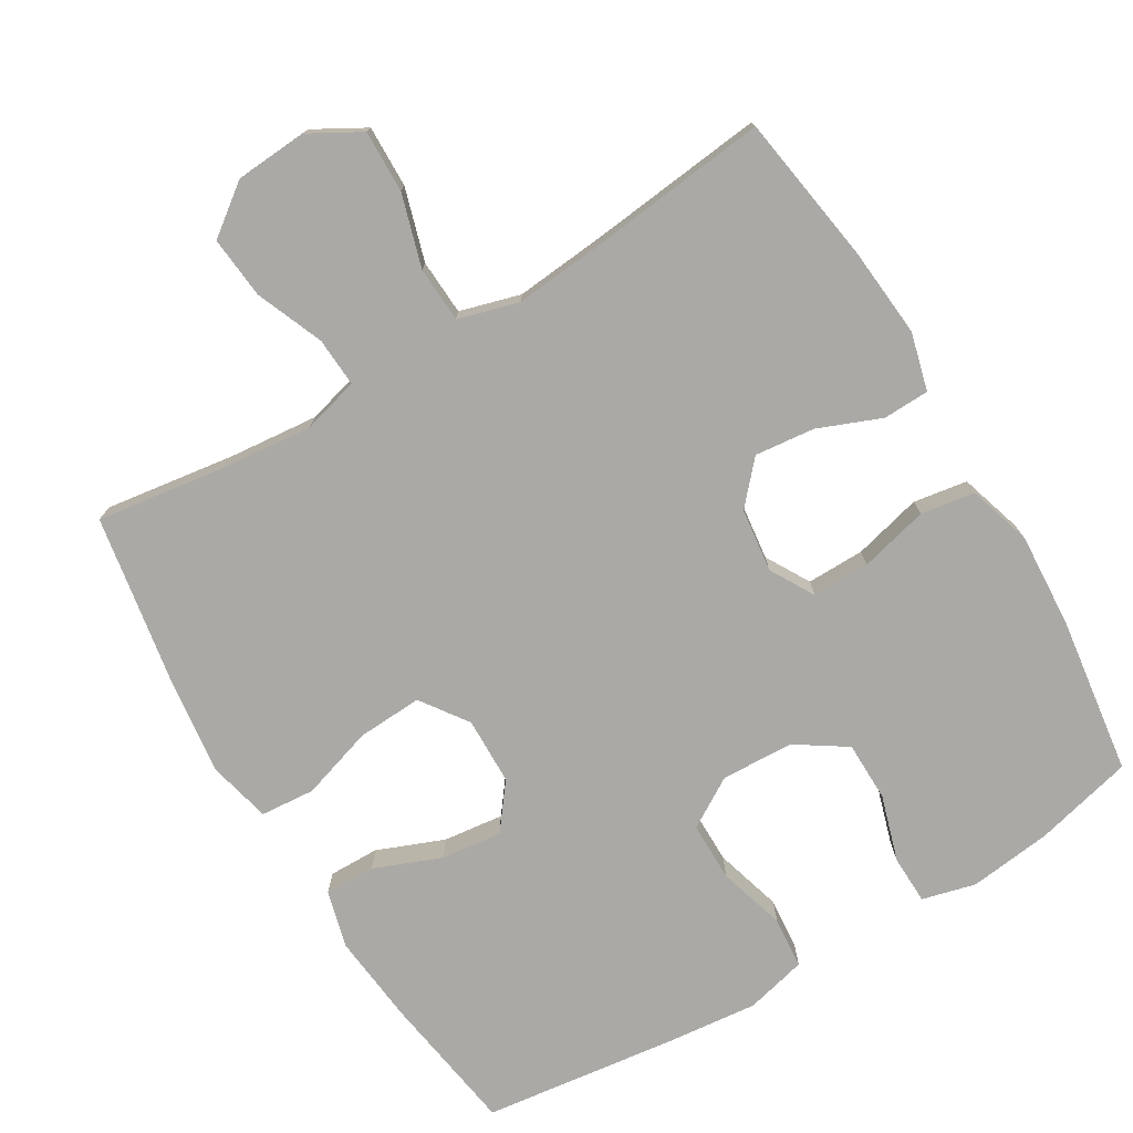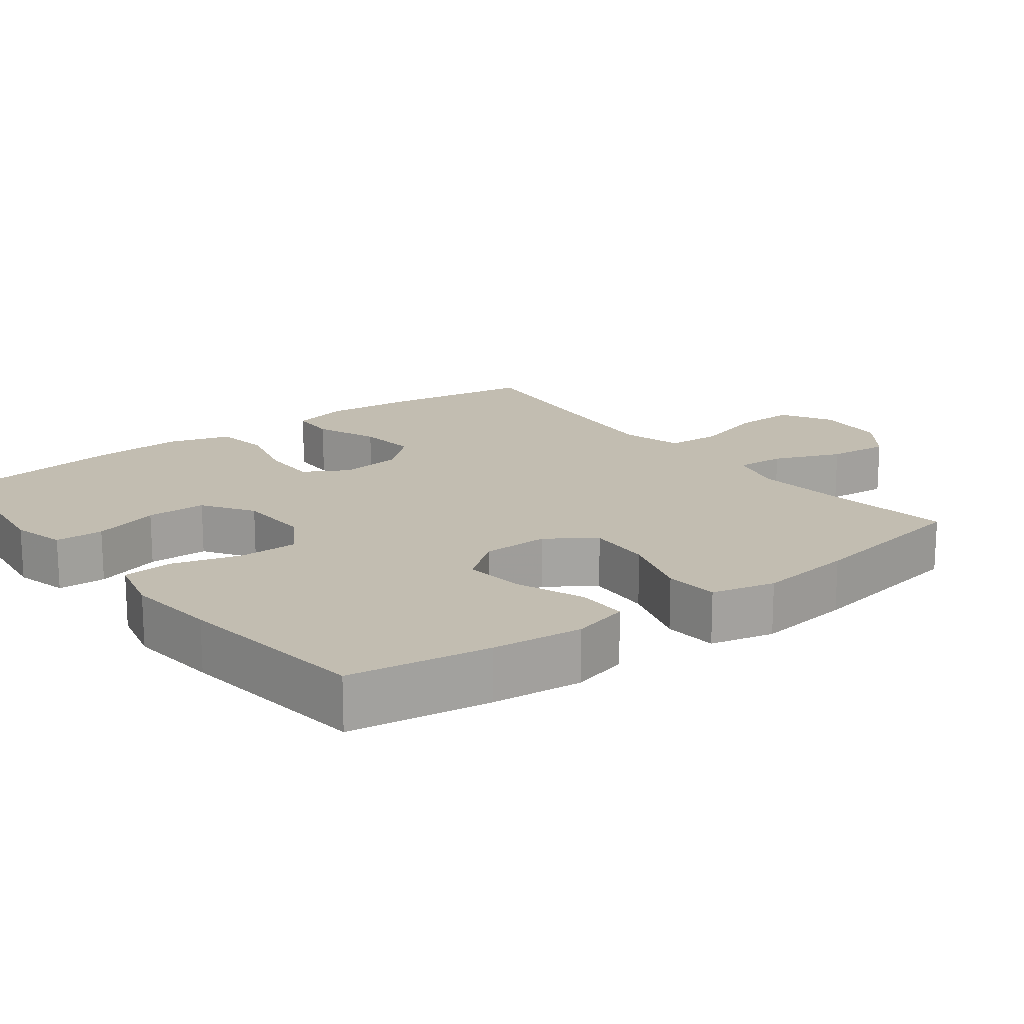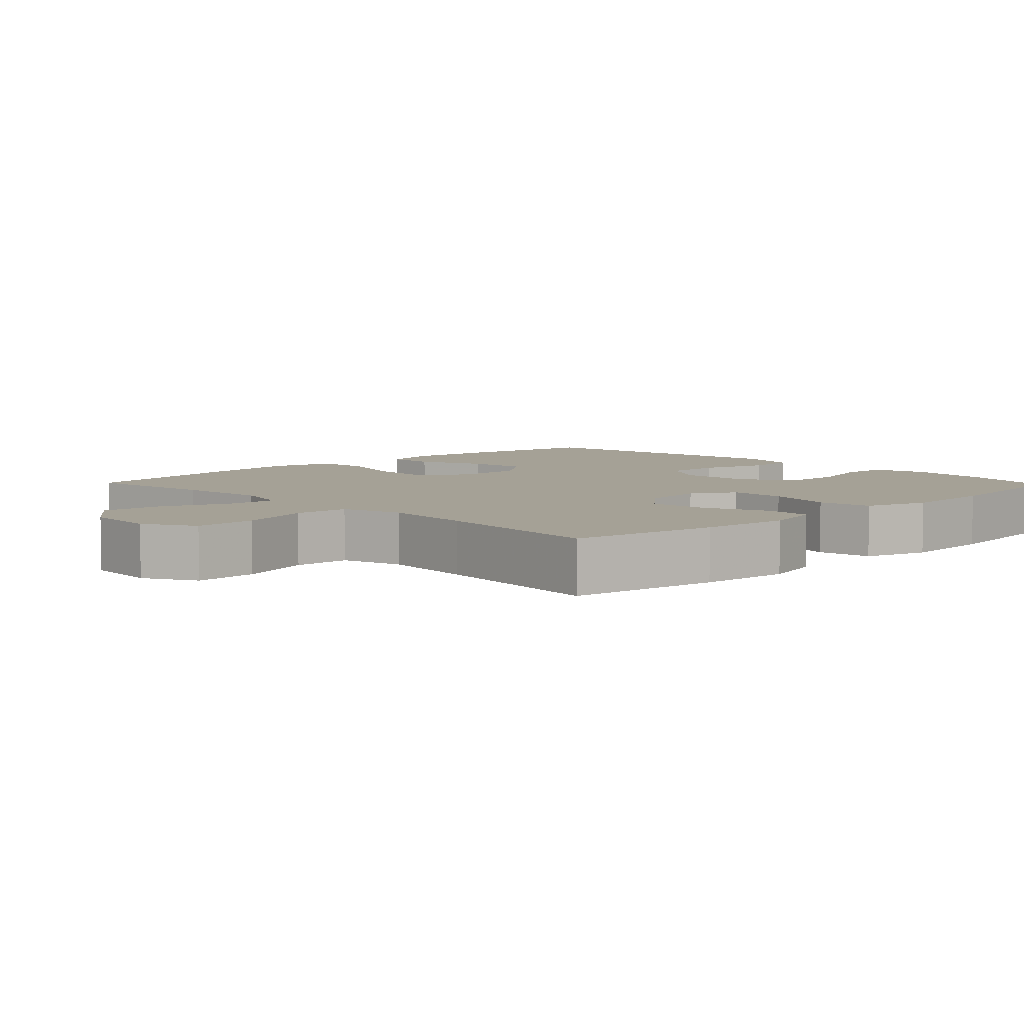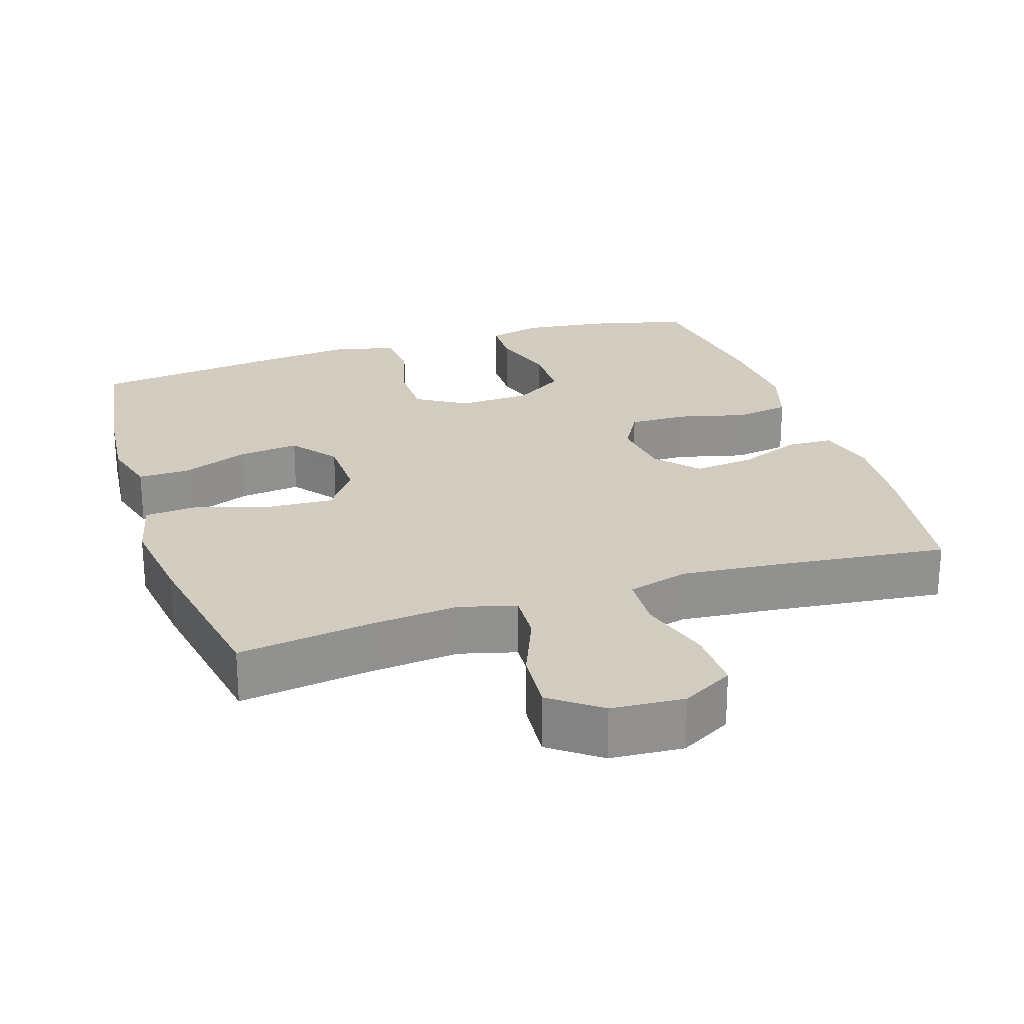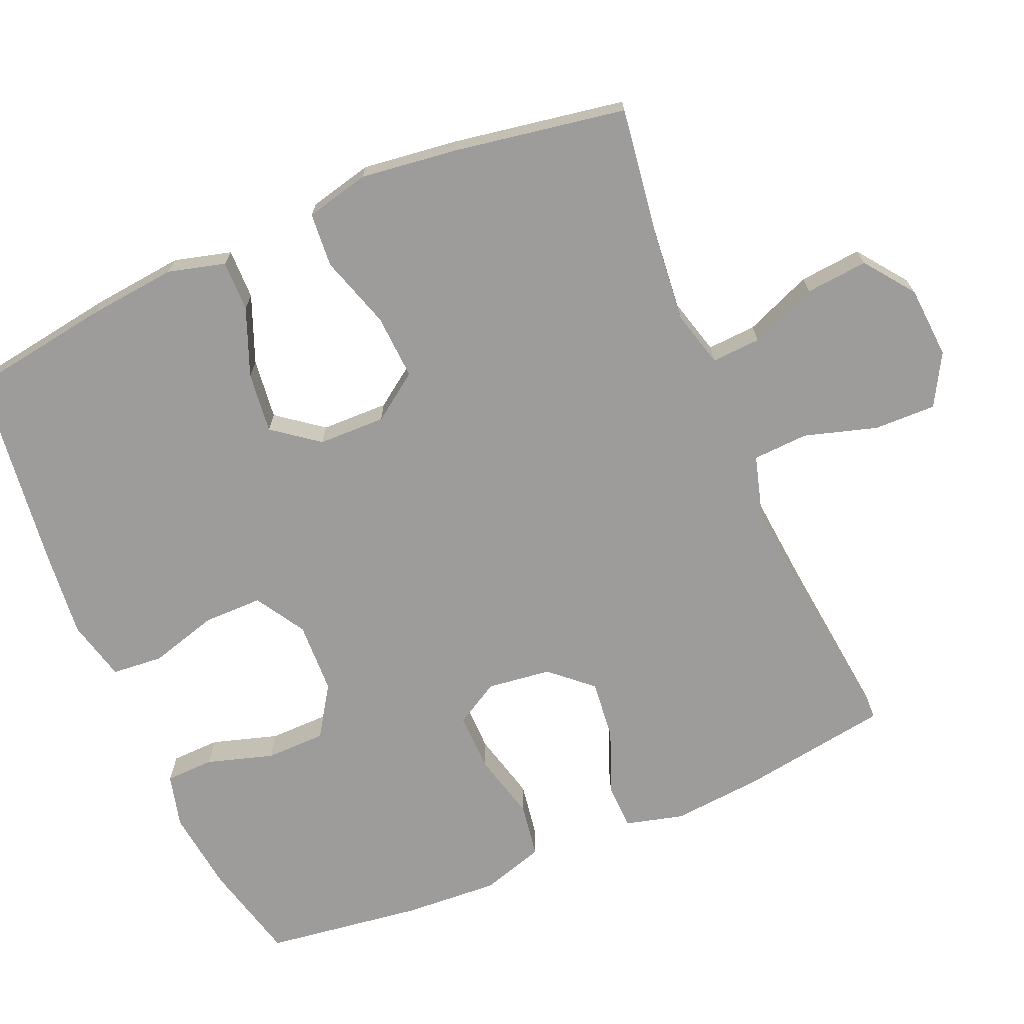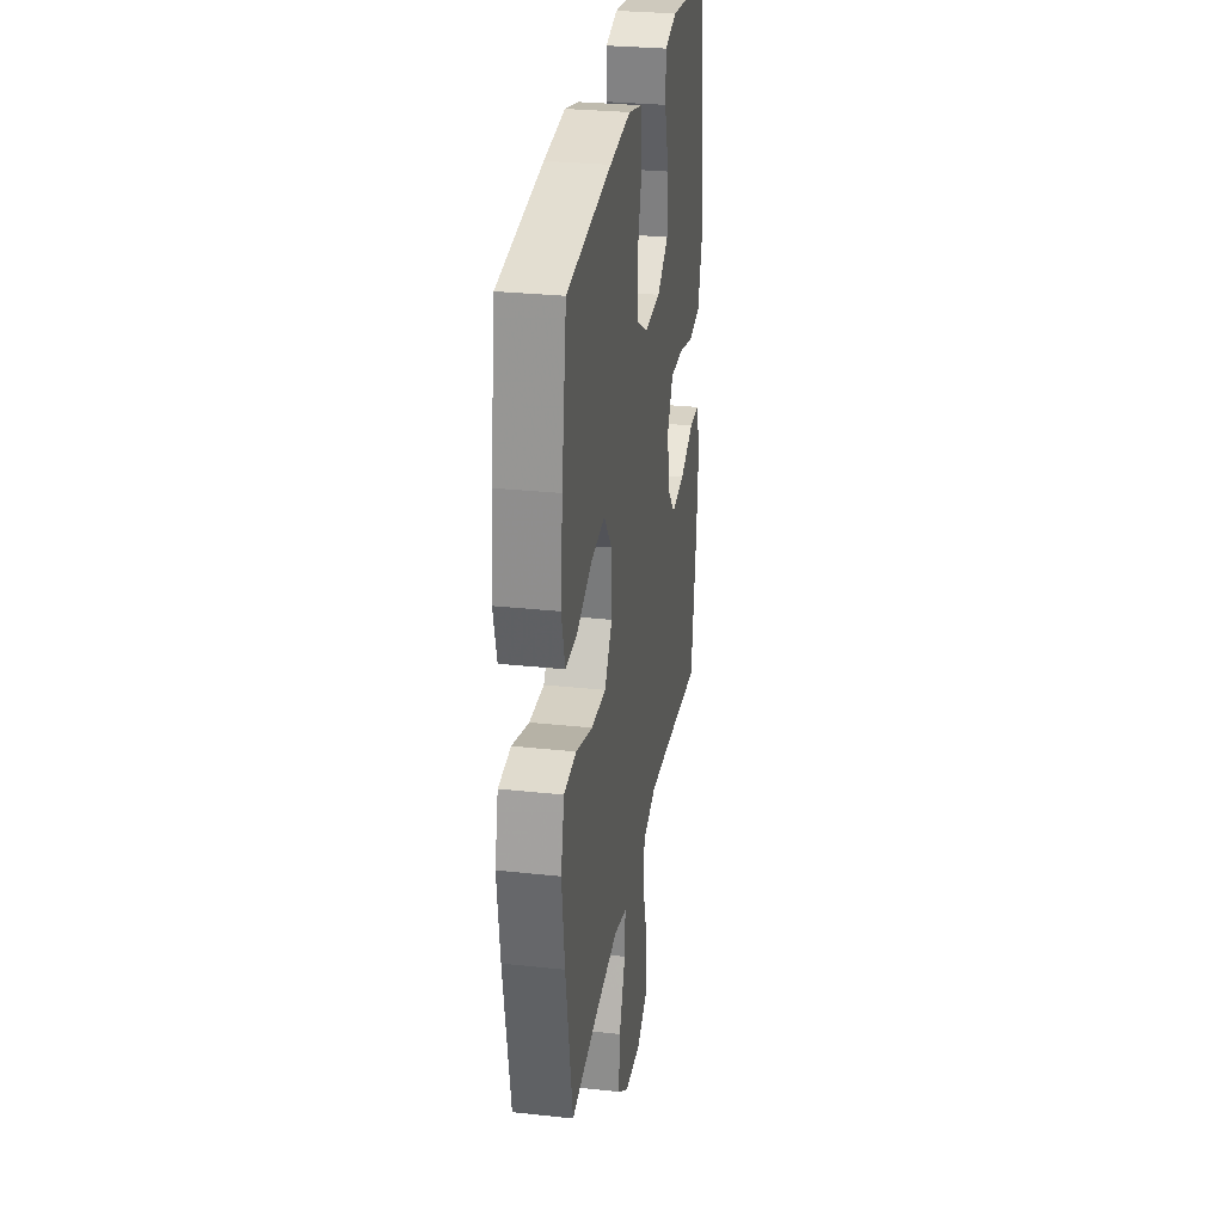
<metadata>
{"format":"obj","ext":"obj","renderer":"f3d","projection":"perspective","resolution":1024,"background":"white","views":[{"elev":-75.6,"azim":-149.1,"up":"+Y"},{"elev":16.9,"azim":52.8,"up":"+Y"},{"elev":6.1,"azim":-133.9,"up":"+Y"},{"elev":24.3,"azim":162.0,"up":"+Y"},{"elev":-70.2,"azim":113.2,"up":"+Y"},{"elev":29.3,"azim":99.1,"up":"+Z"}]}
</metadata>
<code>
v 0.5 0.07 -0.5
v 0.318 0.07 -0.474
v 0.195 0.07 -0.462
v 0.117 0.07 -0.483
v 0.121 0.07 -0.551
v 0.159 0.07 -0.644
v 0.167 0.07 -0.73
v 0.099 0.07 -0.781
v -0.001 0.07 -0.788
v -0.072 0.07 -0.748
v -0.07 0.07 -0.662
v -0.04 0.07 -0.562
v -0.044 0.07 -0.485
v -0.128 0.07 -0.461
v -0.257 0.07 -0.473
v -0.5 0.07 -0.5
v -0.532 0.07 -0.293
v -0.543 0.07 -0.168
v -0.522 0.07 -0.088
v -0.458 0.07 -0.086
v -0.371 0.07 -0.121
v -0.288 0.07 -0.13
v -0.237 0.07 -0.073
v -0.226 0.07 0.015
v -0.261 0.07 0.076
v -0.341 0.07 0.075
v -0.436 0.07 0.051
v -0.511 0.07 0.063
v -0.538 0.07 0.151
v -0.53 0.07 0.282
v -0.5 0.07 0.5
v -0.363 0.07 0.534
v -0.248 0.07 0.548
v -0.174 0.07 0.529
v -0.172 0.07 0.462
v -0.2 0.07 0.37
v -0.199 0.07 0.287
v -0.129 0.07 0.241
v -0.029 0.07 0.237
v 0.04 0.07 0.279
v 0.04 0.07 0.361
v 0.013 0.07 0.455
v 0.019 0.07 0.526
v 0.104 0.07 0.547
v 0.231 0.07 0.534
v 0.5 0.07 0.5
v 0.53 0.07 0.305
v 0.543 0.07 0.18
v 0.522 0.07 0.101
v 0.452 0.07 0.102
v 0.359 0.07 0.139
v 0.275 0.07 0.149
v 0.227 0.07 0.086
v 0.225 0.07 -0.007
v 0.271 0.07 -0.072
v 0.361 0.07 -0.067
v 0.462 0.07 -0.035
v 0.537 0.07 -0.041
v 0.558 0.07 -0.129
v 0.541 0.07 -0.262
v 0.5 0 -0.5
v 0.318 0 -0.474
v 0.195 0 -0.462
v 0.117 0 -0.483
v 0.121 0 -0.551
v 0.159 0 -0.644
v 0.167 0 -0.73
v 0.099 0 -0.781
v -0.001 0 -0.788
v -0.072 0 -0.748
v -0.07 0 -0.662
v -0.04 0 -0.562
v -0.044 0 -0.485
v -0.128 0 -0.461
v -0.257 0 -0.473
v -0.5 0 -0.5
v -0.532 0 -0.293
v -0.543 0 -0.168
v -0.522 0 -0.088
v -0.458 0 -0.086
v -0.371 0 -0.121
v -0.288 0 -0.13
v -0.237 0 -0.073
v -0.226 0 0.015
v -0.261 0 0.076
v -0.341 0 0.075
v -0.436 0 0.051
v -0.511 0 0.063
v -0.538 0 0.151
v -0.53 0 0.282
v -0.5 0 0.5
v -0.363 0 0.534
v -0.248 0 0.548
v -0.174 0 0.529
v -0.172 0 0.462
v -0.2 0 0.37
v -0.199 0 0.287
v -0.129 0 0.241
v -0.029 0 0.237
v 0.04 0 0.279
v 0.04 0 0.361
v 0.013 0 0.455
v 0.019 0 0.526
v 0.104 0 0.547
v 0.231 0 0.534
v 0.5 0 0.5
v 0.53 0 0.305
v 0.543 0 0.18
v 0.522 0 0.101
v 0.452 0 0.102
v 0.359 0 0.139
v 0.275 0 0.149
v 0.227 0 0.086
v 0.225 0 -0.007
v 0.271 0 -0.072
v 0.361 0 -0.067
v 0.462 0 -0.035
v 0.537 0 -0.041
v 0.558 0 -0.129
v 0.541 0 -0.262
f 60 1 2
f 59 60 2
f 58 59 2
f 57 58 2
f 56 57 2
f 55 56 2 3
f 54 55 3 4
f 53 54 4
f 49 50 51
f 48 49 51
f 47 48 51
f 46 47 51
f 45 46 51
f 44 45 51
f 43 44 51
f 42 43 51
f 41 42 51
f 40 41 51 52
f 39 40 52 53
f 34 35 36
f 33 34 36
f 32 33 36
f 31 32 36
f 30 31 36
f 29 30 36
f 28 29 36
f 27 28 36
f 26 27 36
f 25 26 36 37
f 24 25 37 38
f 19 20 21
f 18 19 21
f 17 18 21
f 16 17 21
f 15 16 21
f 14 15 21 22
f 13 14 22 23
f 10 11 12
f 9 10 12
f 8 9 12
f 7 8 12
f 6 7 12
f 5 6 12
f 4 5 12 13
f 38 39 53
f 24 38 53
f 23 24 53
f 13 23 53
f 4 13 53
f 62 61 120
f 62 120 119
f 62 119 118
f 62 118 117
f 62 117 116
f 63 62 116 115
f 64 63 115 114
f 64 114 113
f 111 110 109
f 111 109 108
f 111 108 107
f 111 107 106
f 111 106 105
f 111 105 104
f 111 104 103
f 111 103 102
f 111 102 101
f 112 111 101 100
f 113 112 100 99
f 96 95 94
f 96 94 93
f 96 93 92
f 96 92 91
f 96 91 90
f 96 90 89
f 96 89 88
f 96 88 87
f 96 87 86
f 97 96 86 85
f 98 97 85 84
f 81 80 79
f 81 79 78
f 81 78 77
f 81 77 76
f 81 76 75
f 82 81 75 74
f 83 82 74 73
f 72 71 70
f 72 70 69
f 72 69 68
f 72 68 67
f 72 67 66
f 72 66 65
f 73 72 65 64
f 113 99 98
f 113 98 84
f 113 84 83
f 113 83 73
f 113 73 64
f 1 61 62 2
f 2 62 63 3
f 3 63 64 4
f 4 64 65 5
f 5 65 66 6
f 6 66 67 7
f 7 67 68 8
f 8 68 69 9
f 9 69 70 10
f 10 70 71 11
f 11 71 72 12
f 12 72 73 13
f 13 73 74 14
f 14 74 75 15
f 15 75 76 16
f 16 76 77 17
f 17 77 78 18
f 18 78 79 19
f 19 79 80 20
f 20 80 81 21
f 21 81 82 22
f 22 82 83 23
f 23 83 84 24
f 24 84 85 25
f 25 85 86 26
f 26 86 87 27
f 27 87 88 28
f 28 88 89 29
f 29 89 90 30
f 30 90 91 31
f 31 91 92 32
f 32 92 93 33
f 33 93 94 34
f 34 94 95 35
f 35 95 96 36
f 36 96 97 37
f 37 97 98 38
f 38 98 99 39
f 39 99 100 40
f 40 100 101 41
f 41 101 102 42
f 42 102 103 43
f 43 103 104 44
f 44 104 105 45
f 45 105 106 46
f 46 106 107 47
f 47 107 108 48
f 48 108 109 49
f 49 109 110 50
f 50 110 111 51
f 51 111 112 52
f 52 112 113 53
f 53 113 114 54
f 54 114 115 55
f 55 115 116 56
f 56 116 117 57
f 57 117 118 58
f 58 118 119 59
f 59 119 120 60
f 60 120 61 1

</code>
